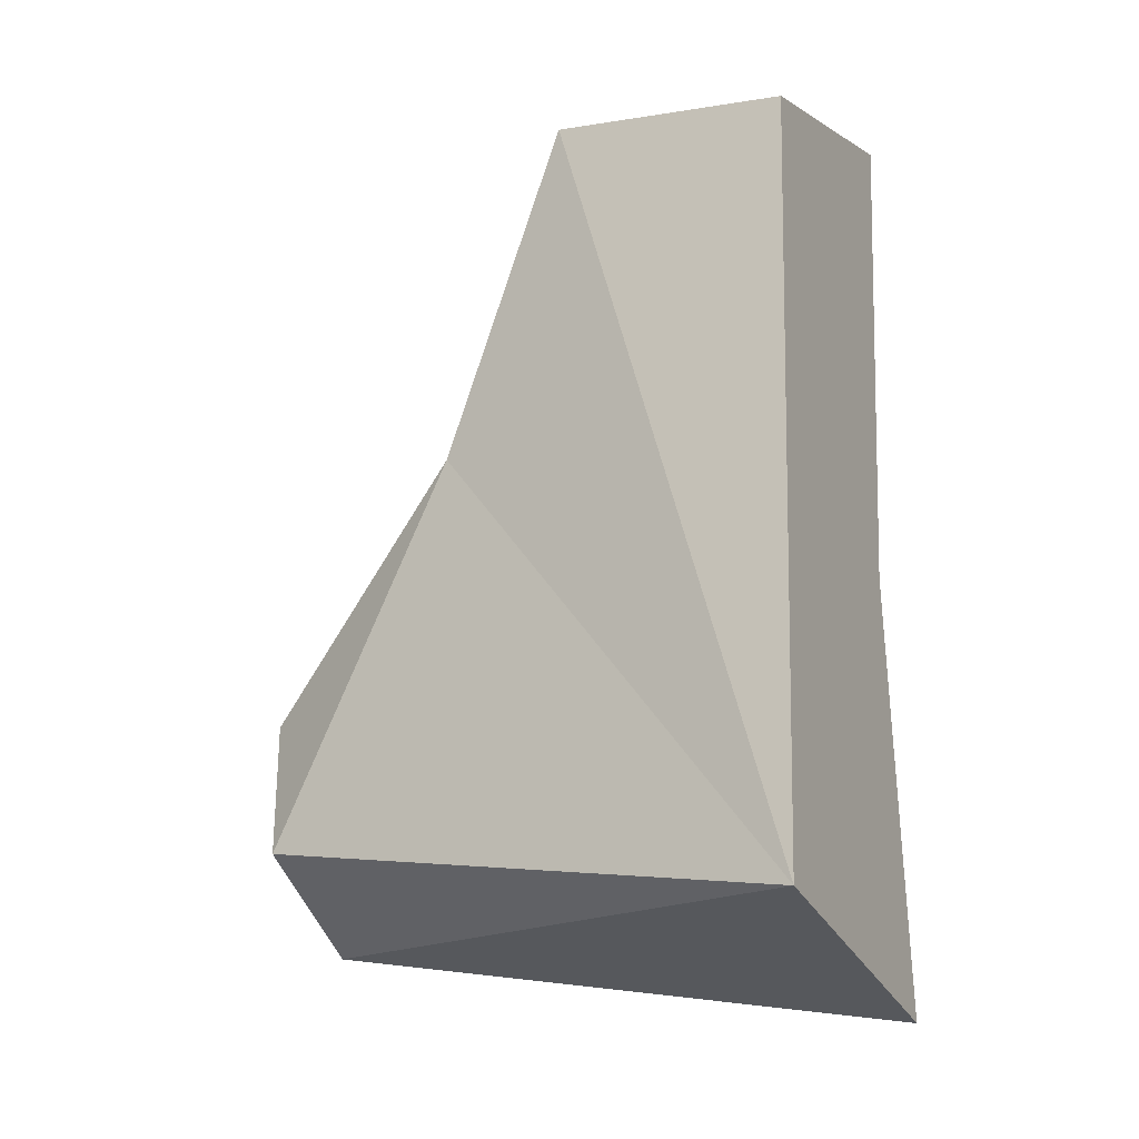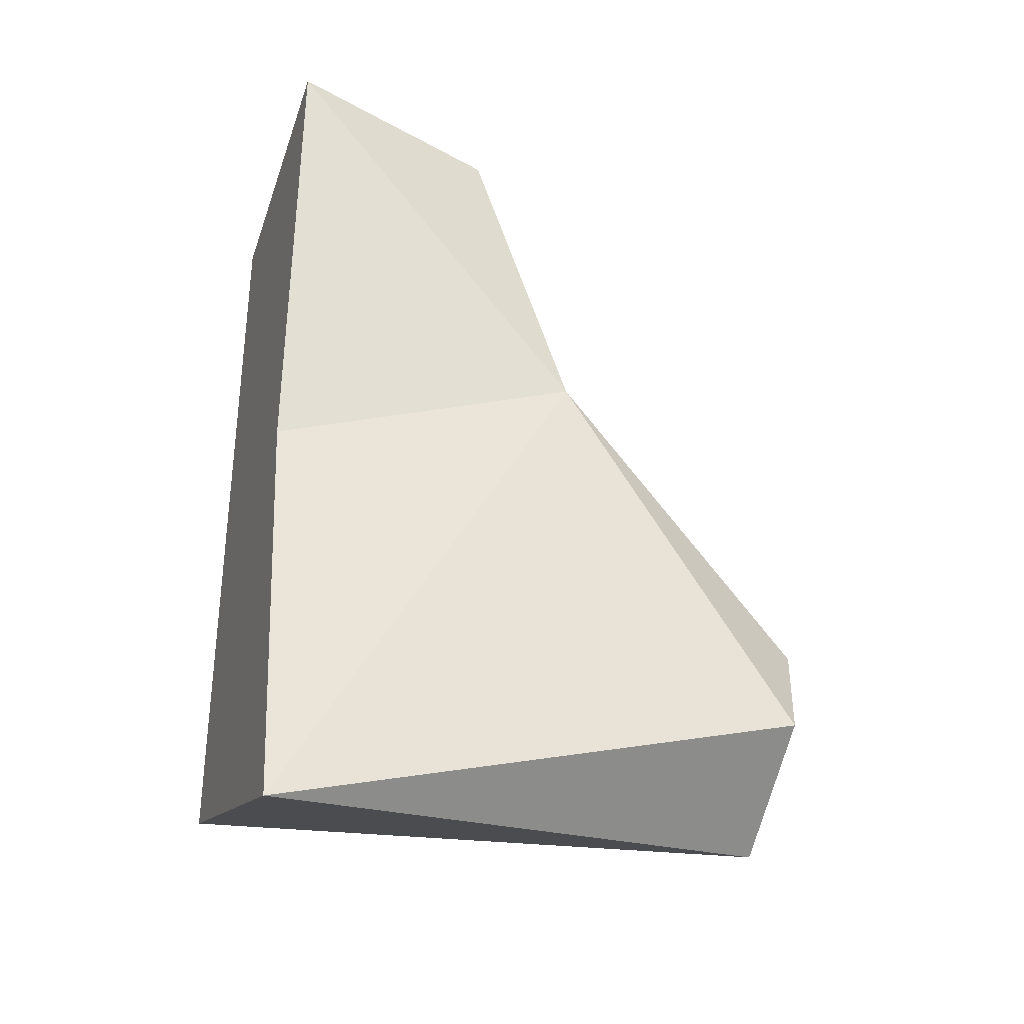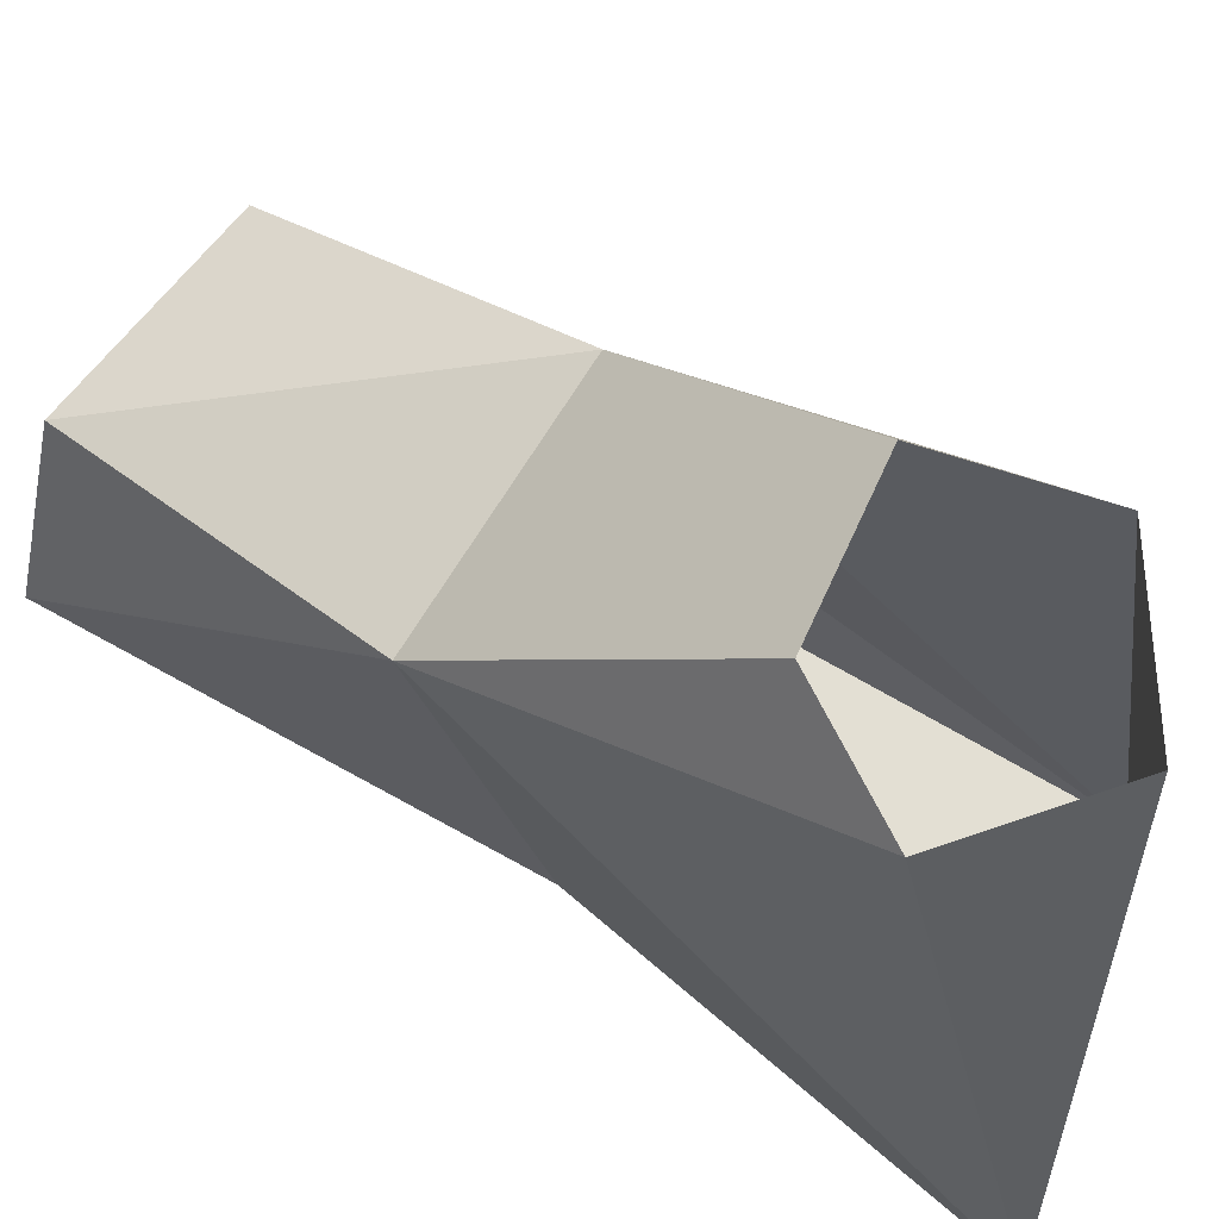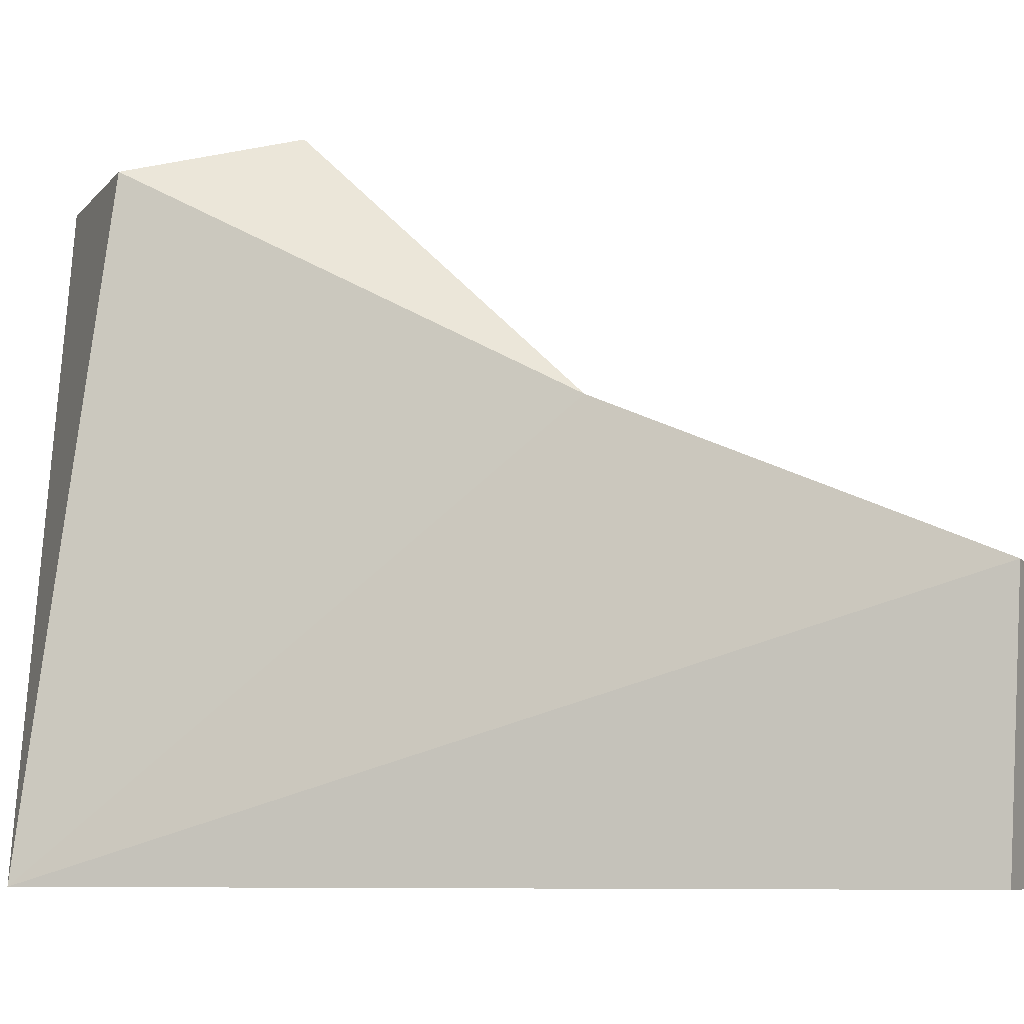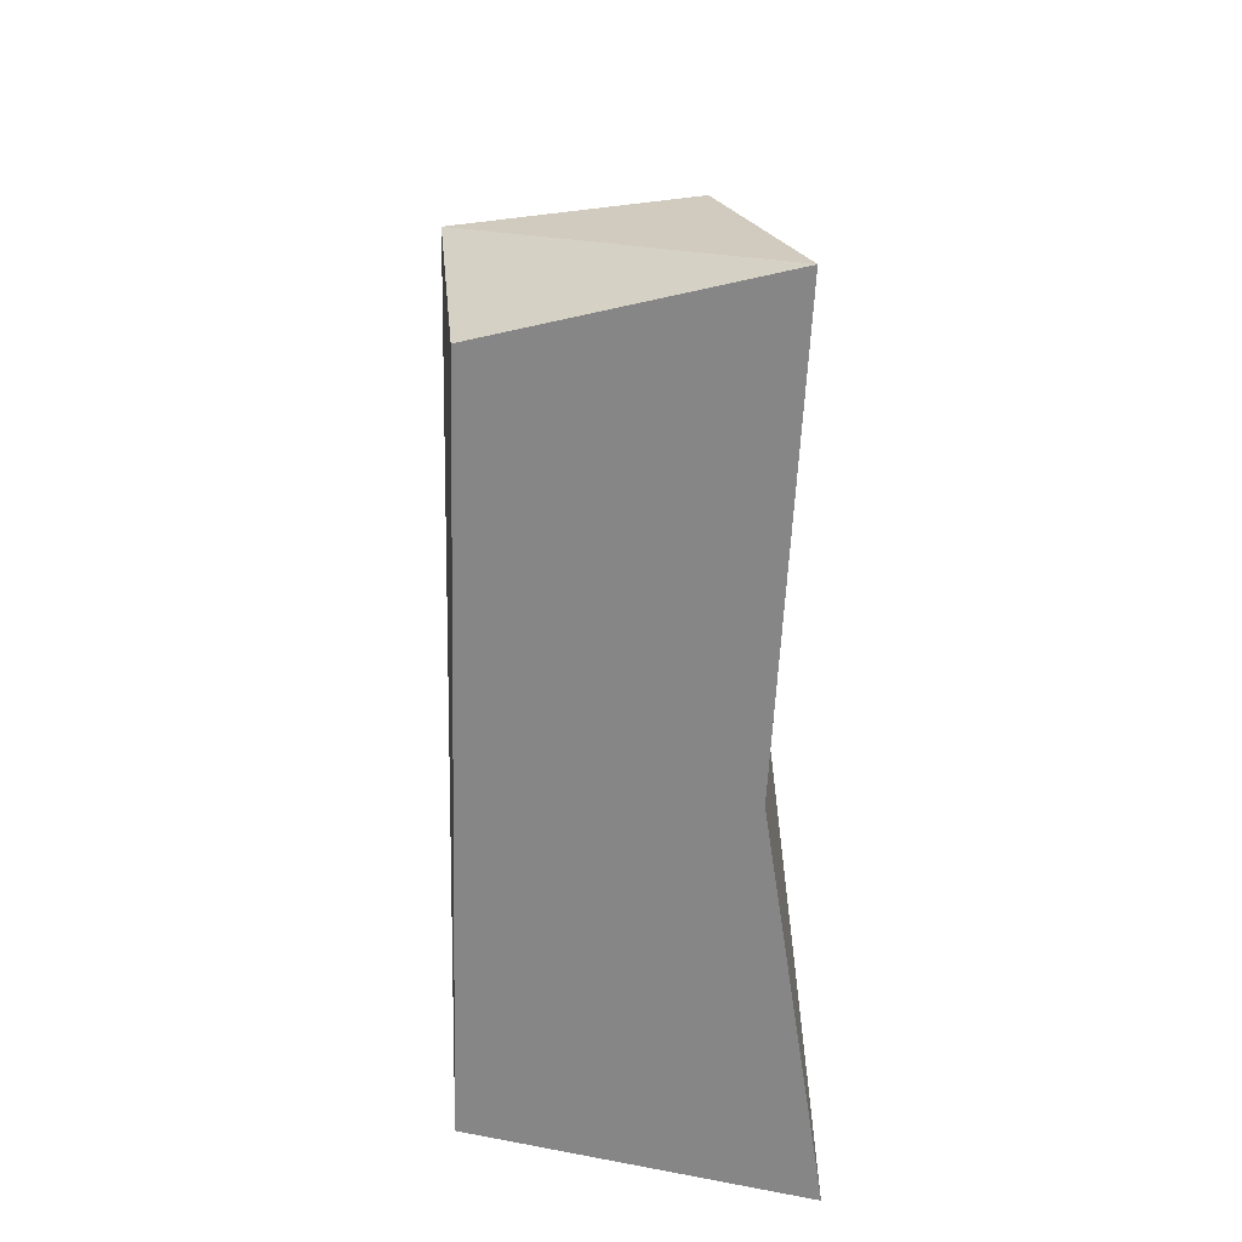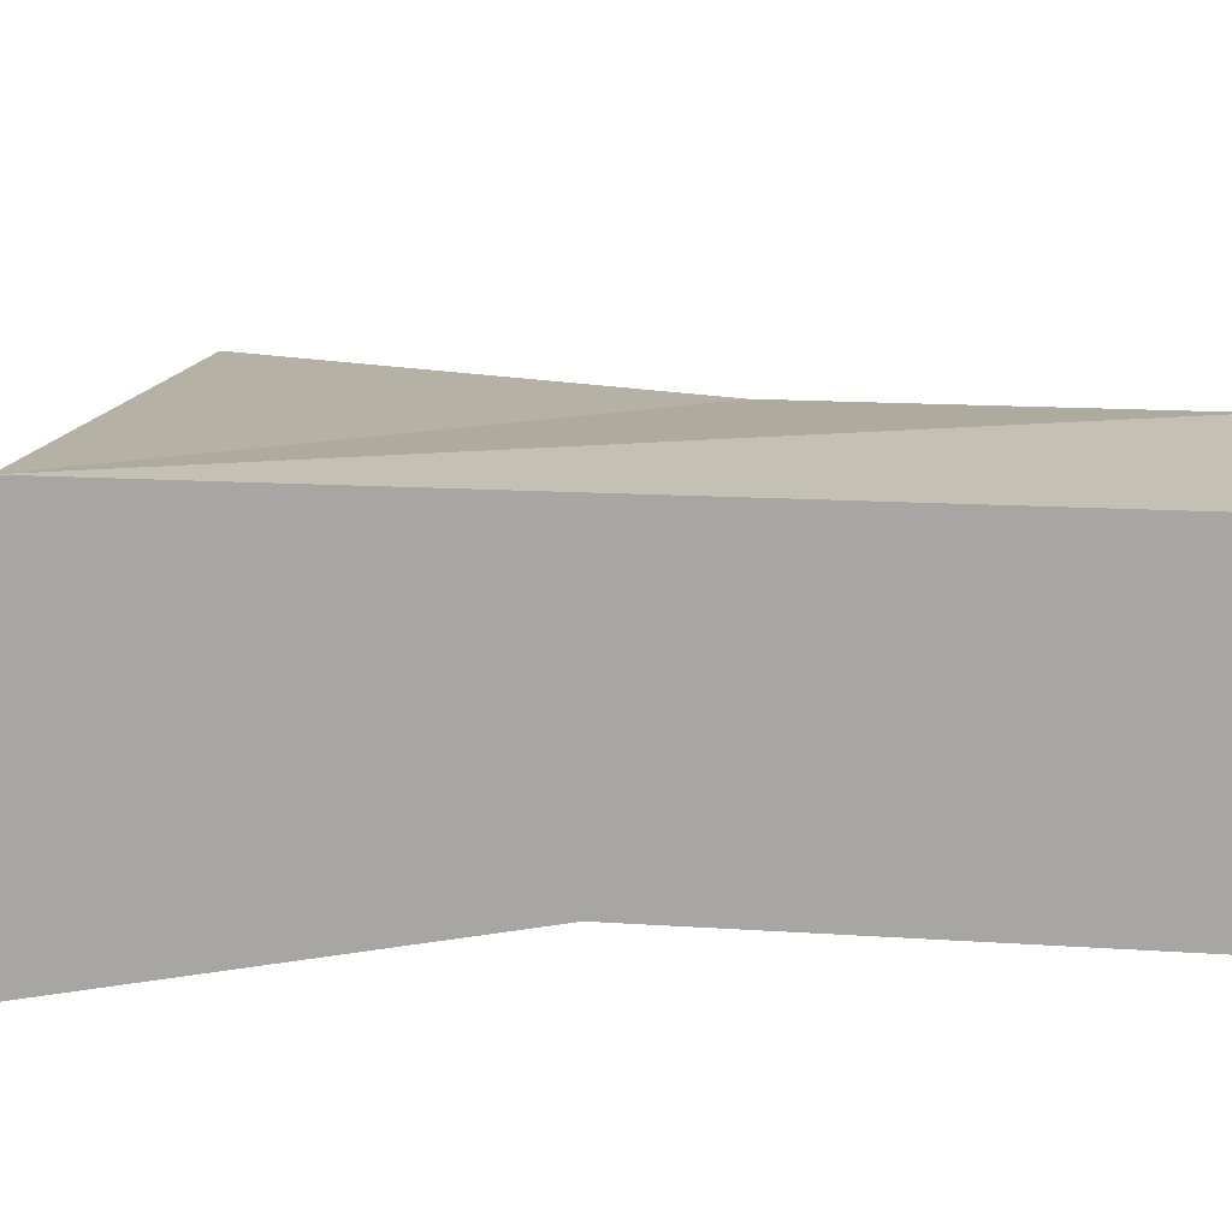
<metadata>
{"format":"obj","ext":"obj","renderer":"f3d","projection":"perspective","resolution":1024,"background":"white","views":[{"elev":-14.8,"azim":-63.7,"up":"+Z"},{"elev":-31.2,"azim":70.7,"up":"+Z"},{"elev":66.9,"azim":122.5,"up":"+Y"},{"elev":-7.0,"azim":-75.7,"up":"+Y"},{"elev":28.3,"azim":-3.5,"up":"+Z"},{"elev":-74.1,"azim":-90.1,"up":"+Y"}]}
</metadata>
<code>
o 12_RIGHT_FOOT
v -0.01477 0.008562 0.02643
v 0.03782 0.008562 0.01904
v 0.01451 -0.001962 -0.05422
v -0.03224 -0.001962 -0.02162
v 0.0584 -0.001962 -0.01945
v -0.03453 -0.07003 0.1108
v 0.05214 -0.0865 0.1129
v 0.03539 -0.1183 0.2307
v 0.05597 -0.1979 0.2377
v 0.06975 -0.1979 -0.07864
v -0.03888 -0.1979 0.2182
v -0.04657 -0.1979 -0.04363
v 0.04718 -0.1979 0.07283
v -0.04168 -0.1169 0.2224
f 2 1 6 7
f 7 6 8
f 8 6 14
f 9 7 8
f 12 11 14
f 13 7 9
f 12 4 3
f 8 14 9
f 10 3 5
f 10 5 7
f 2 7 5
f 1 4 6
f 12 6 4
f 6 12 14
f 10 12 3
f 14 11 9
f 13 10 7
f 11 12 13
f 12 10 13
f 9 11 13

</code>
